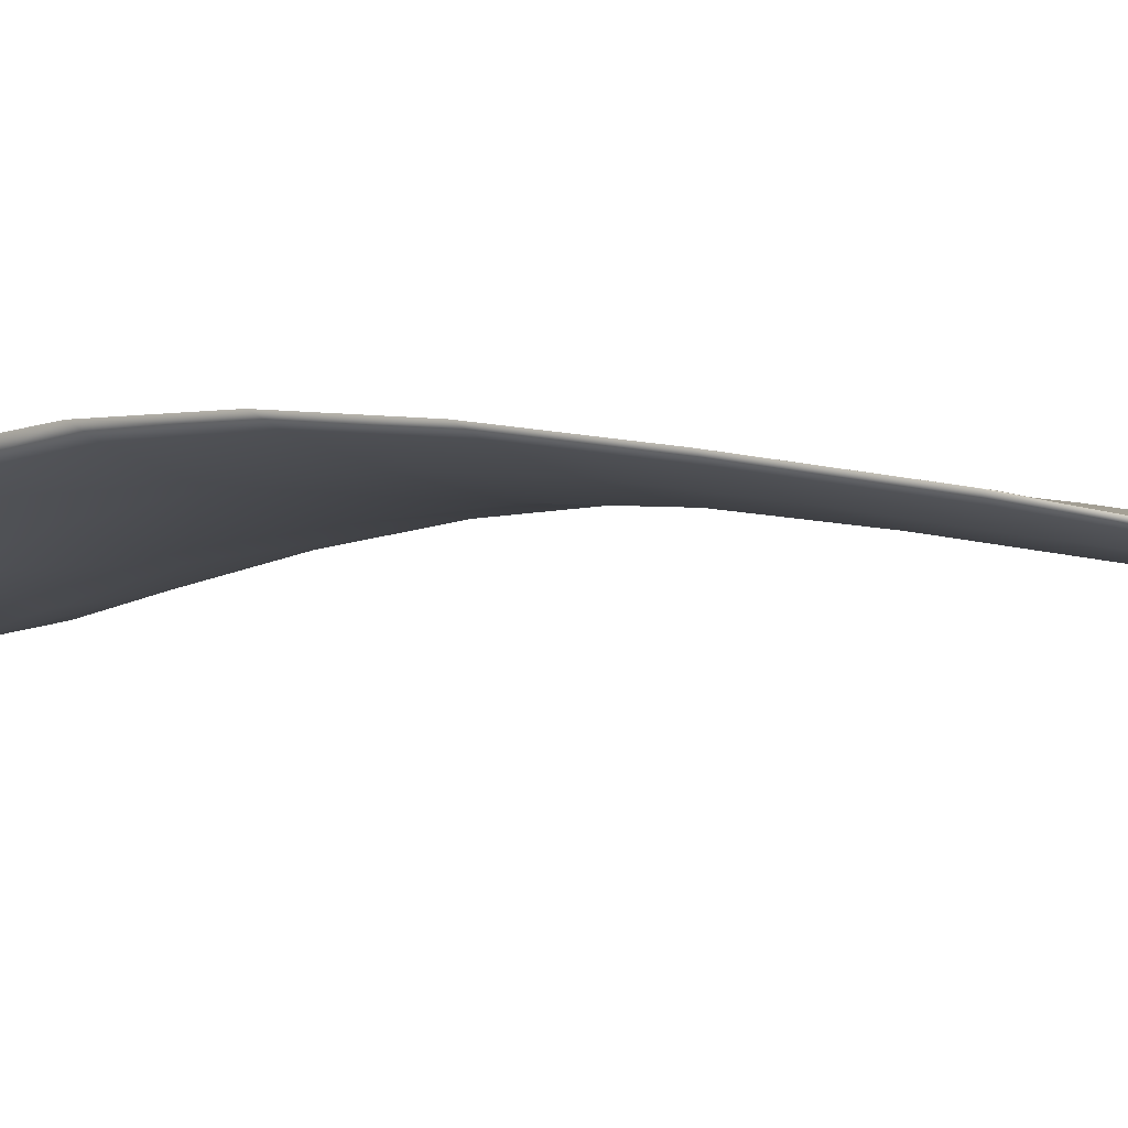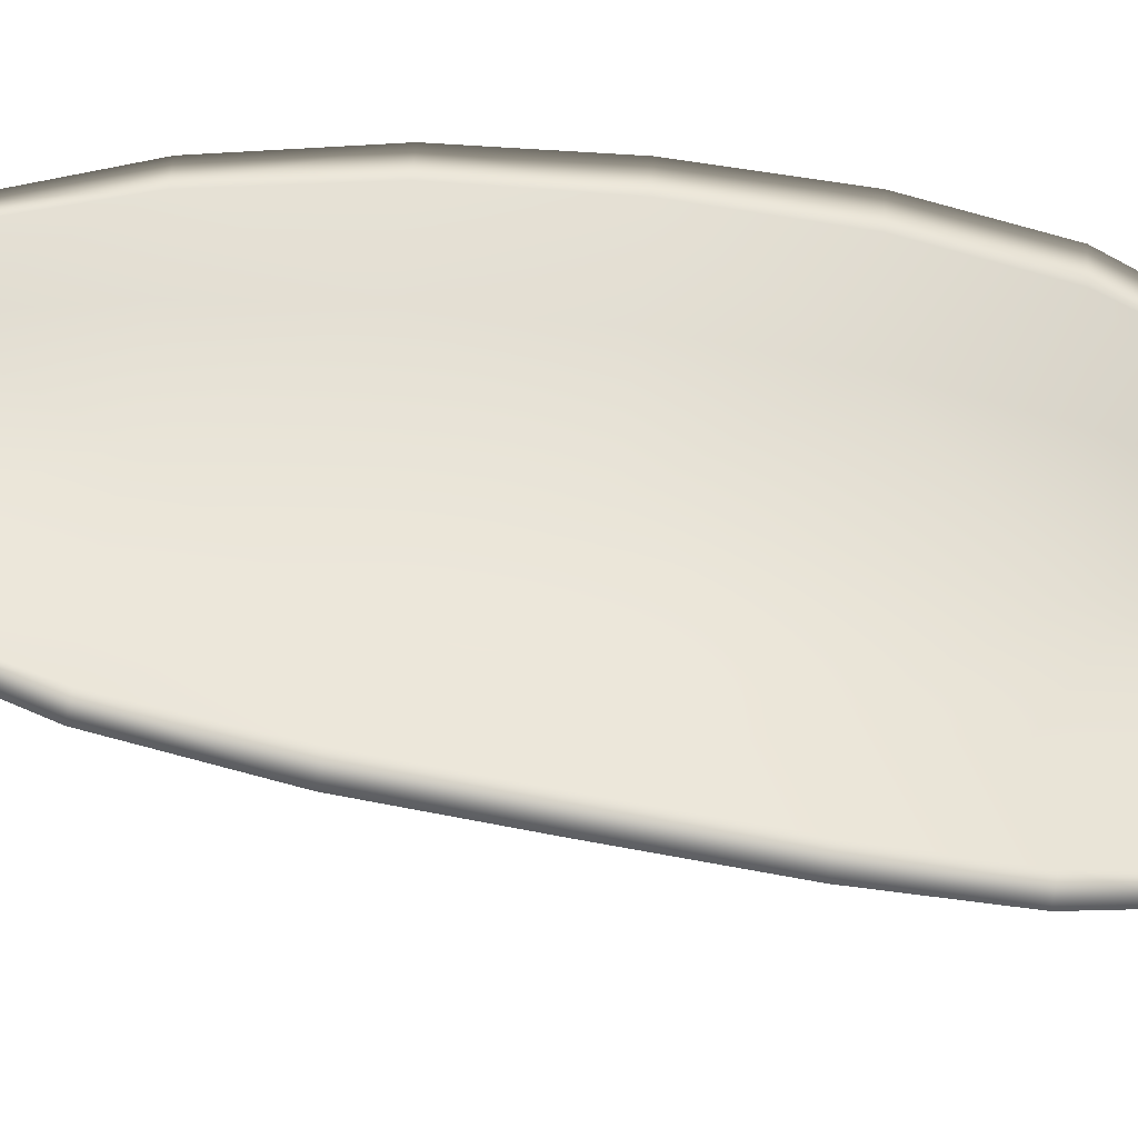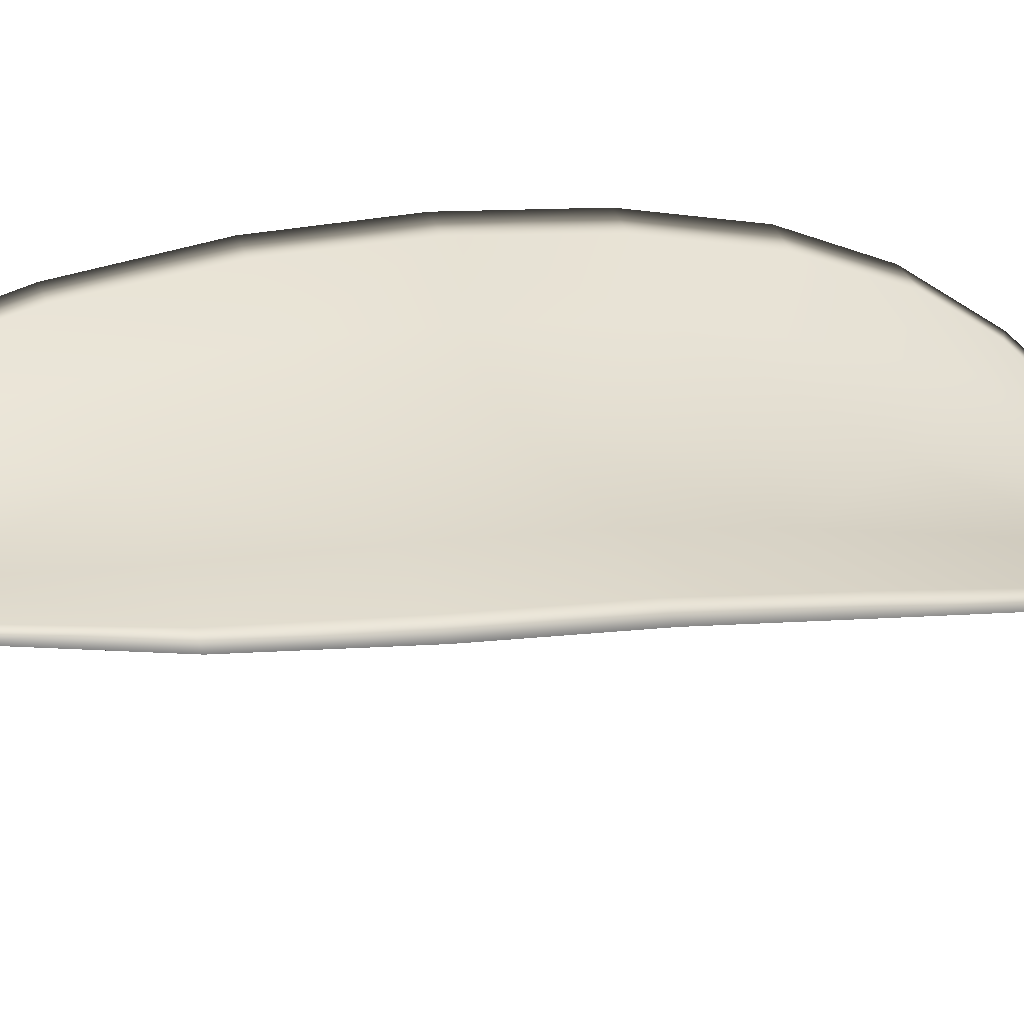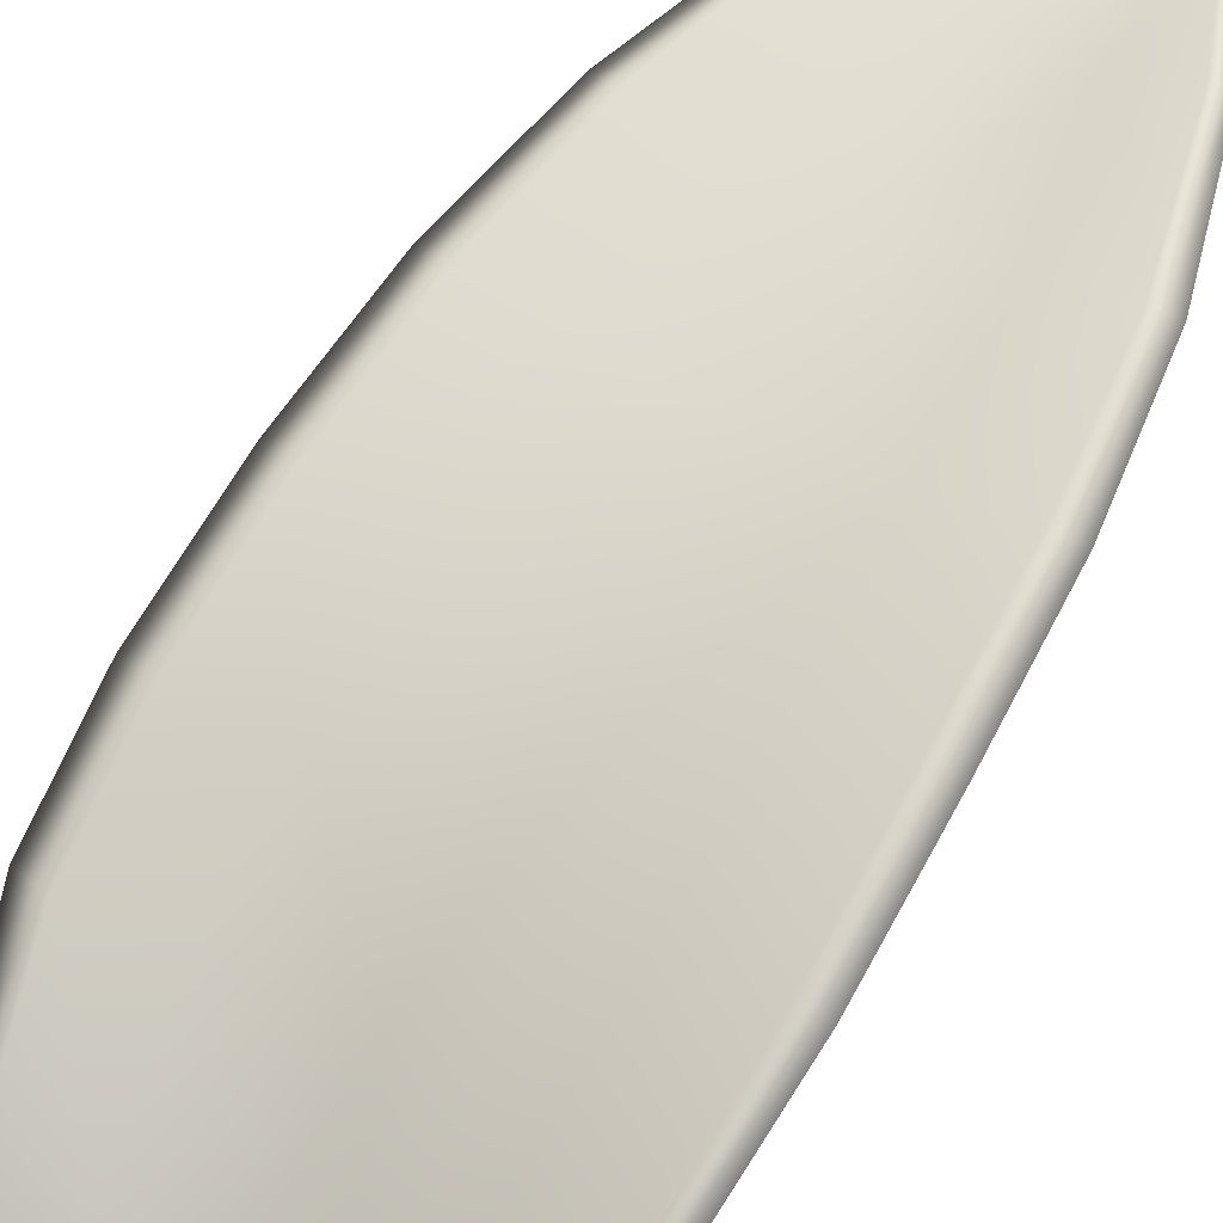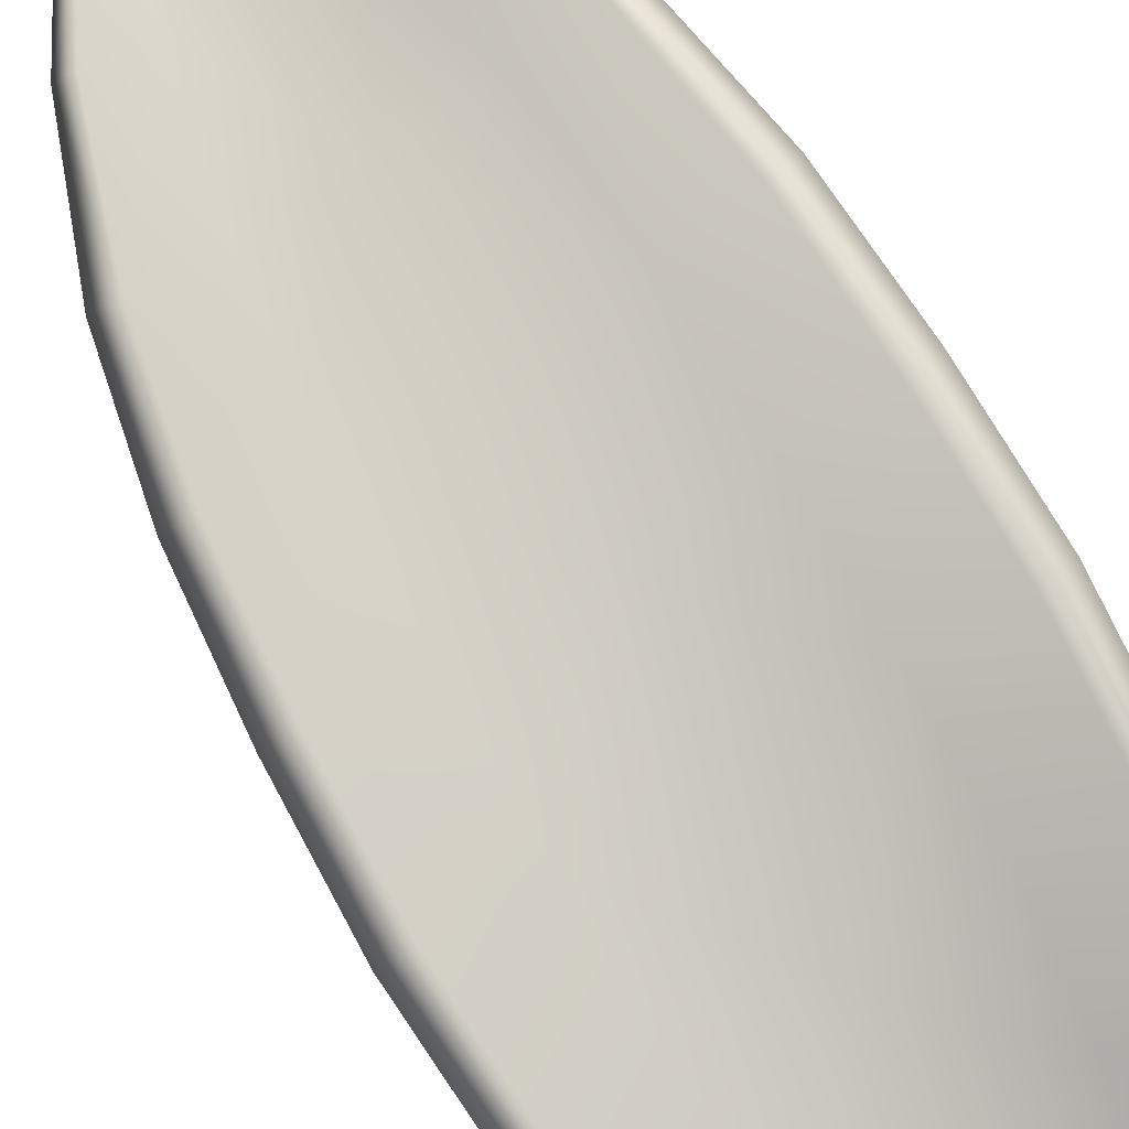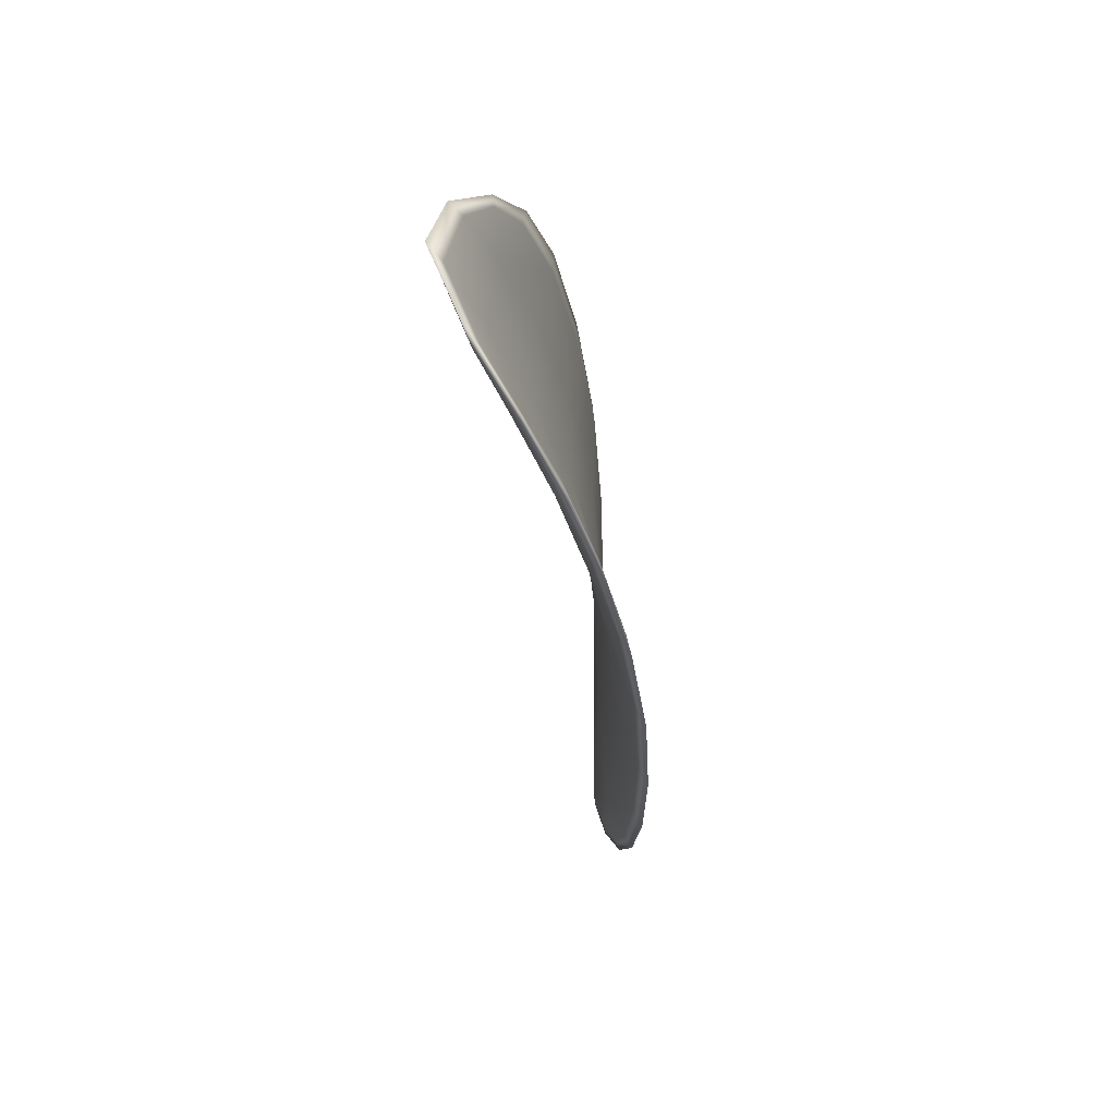
<metadata>
{"format":"obj","ext":"obj","renderer":"f3d","projection":"perspective","resolution":1024,"background":"white","views":[{"elev":11.2,"azim":-55.3,"up":"+Z"},{"elev":48.2,"azim":89.1,"up":"+Z"},{"elev":27.1,"azim":62.2,"up":"+Z"},{"elev":65.8,"azim":-154.5,"up":"+Z"},{"elev":69.0,"azim":144.5,"up":"+Z"},{"elev":60.8,"azim":-84.4,"up":"+Y"}]}
</metadata>
<code>
v -2.371 0.7398 -1.063
v -2.373 0.7404 -1.063
v -2.373 0.7378 -1.062
v -2.371 0.7374 -1.062
v -2.369 0.7371 -1.062
v -2.369 0.7392 -1.063
v -2.37 0.7405 -1.063
v -2.371 0.7415 -1.064
v -2.373 0.7423 -1.064
v -2.375 0.7403 -1.062
v -2.376 0.7401 -1.061
v -2.377 0.7381 -1.06
v -2.375 0.738 -1.061
v -2.374 0.7419 -1.063
v -2.375 0.7412 -1.062
v -2.376 0.7295 -1.06
v -2.377 0.7297 -1.059
v -2.377 0.7267 -1.059
v -2.376 0.7265 -1.06
v -2.374 0.7263 -1.06
v -2.374 0.7292 -1.06
v -2.373 0.7321 -1.061
v -2.375 0.7324 -1.06
v -2.377 0.7326 -1.059
v -2.371 0.7289 -1.061
v -2.372 0.726 -1.06
v -2.37 0.7258 -1.061
v -2.37 0.7287 -1.061
v -2.369 0.7316 -1.061
v -2.371 0.7318 -1.061
v -2.371 0.7347 -1.061
v -2.373 0.735 -1.061
v -2.369 0.7345 -1.061
v -2.375 0.7353 -1.06
v -2.377 0.7355 -1.06
v -2.376 0.7235 -1.06
v -2.377 0.7236 -1.059
v -2.376 0.7219 -1.06
v -2.376 0.7212 -1.06
v -2.375 0.7211 -1.06
v -2.374 0.7233 -1.06
v -2.373 0.7231 -1.06
v -2.374 0.721 -1.06
v -2.373 0.7214 -1.06
v -2.372 0.723 -1.06
v -2.371 0.7398 -1.063
v -2.373 0.7403 -1.063
v -2.373 0.7422 -1.064
v -2.371 0.7415 -1.064
v -2.37 0.7404 -1.063
v -2.369 0.7392 -1.063
v -2.369 0.7371 -1.062
v -2.371 0.7374 -1.062
v -2.373 0.7377 -1.062
v -2.375 0.7403 -1.062
v -2.376 0.74 -1.061
v -2.375 0.7411 -1.062
v -2.374 0.7419 -1.063
v -2.375 0.7379 -1.061
v -2.377 0.7381 -1.061
v -2.376 0.7295 -1.06
v -2.377 0.7297 -1.059
v -2.377 0.7326 -1.059
v -2.376 0.7324 -1.06
v -2.373 0.7321 -1.061
v -2.374 0.7292 -1.061
v -2.374 0.7263 -1.06
v -2.376 0.7265 -1.06
v -2.377 0.7267 -1.059
v -2.371 0.7289 -1.061
v -2.371 0.7318 -1.061
v -2.369 0.7316 -1.061
v -2.37 0.7287 -1.061
v -2.37 0.7258 -1.061
v -2.372 0.726 -1.061
v -2.371 0.7347 -1.062
v -2.373 0.735 -1.061
v -2.369 0.7345 -1.062
v -2.375 0.7353 -1.061
v -2.377 0.7355 -1.06
v -2.376 0.7235 -1.06
v -2.377 0.7236 -1.059
v -2.374 0.7233 -1.06
v -2.375 0.7211 -1.06
v -2.376 0.7212 -1.06
v -2.376 0.7219 -1.06
v -2.373 0.7231 -1.061
v -2.372 0.723 -1.061
v -2.373 0.7214 -1.06
v -2.374 0.721 -1.06
v -2.377 0.7237 -1.059
v -2.376 0.7213 -1.06
v -2.378 0.7267 -1.059
v -2.376 0.7219 -1.06
v -2.374 0.7203 -1.06
v -2.373 0.7209 -1.06
v -2.375 0.7204 -1.06
v -2.373 0.7214 -1.06
v -2.369 0.739 -1.063
v -2.37 0.7406 -1.063
v -2.368 0.737 -1.062
v -2.37 0.7404 -1.063
v -2.374 0.7425 -1.063
v -2.376 0.7413 -1.062
v -2.373 0.7429 -1.064
v -2.375 0.7411 -1.062
v -2.377 0.74 -1.061
v -2.377 0.7381 -1.06
v -2.375 0.7205 -1.06
v -2.371 0.7229 -1.06
v -2.37 0.7258 -1.061
v -2.371 0.7421 -1.064
v -2.368 0.7344 -1.062
v -2.369 0.7315 -1.061
v -2.378 0.7356 -1.06
v -2.378 0.7327 -1.059
v -2.378 0.7297 -1.059
v -2.369 0.7286 -1.061
f 1 2 3
f 1 3 4
f 1 4 5
f 1 5 6
f 1 6 7
f 1 7 8
f 1 8 9
f 1 9 2
f 10 11 12
f 10 12 13
f 10 13 3
f 10 3 2
f 10 2 9
f 10 9 14
f 10 14 15
f 10 15 11
f 16 17 18
f 16 18 19
f 16 19 20
f 16 20 21
f 16 21 22
f 16 22 23
f 16 23 24
f 16 24 17
f 25 21 20
f 25 20 26
f 25 26 27
f 25 27 28
f 25 28 29
f 25 29 30
f 25 30 22
f 25 22 21
f 31 32 22
f 31 22 30
f 31 30 29
f 31 29 33
f 31 33 5
f 31 5 4
f 31 4 3
f 31 3 32
f 34 35 24
f 34 24 23
f 34 23 22
f 34 22 32
f 34 32 3
f 34 3 13
f 34 13 12
f 34 12 35
f 36 37 38
f 36 38 39
f 36 39 40
f 36 40 41
f 36 41 20
f 36 20 19
f 36 19 18
f 36 18 37
f 42 41 40
f 42 40 43
f 42 43 44
f 42 44 45
f 42 45 27
f 42 27 26
f 42 26 20
f 42 20 41
f 46 47 48
f 46 48 49
f 46 49 50
f 46 50 51
f 46 51 52
f 46 52 53
f 46 53 54
f 46 54 47
f 55 56 57
f 55 57 58
f 55 58 48
f 55 48 47
f 55 47 54
f 55 54 59
f 55 59 60
f 55 60 56
f 61 62 63
f 61 63 64
f 61 64 65
f 61 65 66
f 61 66 67
f 61 67 68
f 61 68 69
f 61 69 62
f 70 66 65
f 70 65 71
f 70 71 72
f 70 72 73
f 70 73 74
f 70 74 75
f 70 75 67
f 70 67 66
f 76 77 54
f 76 54 53
f 76 53 52
f 76 52 78
f 76 78 72
f 76 72 71
f 76 71 65
f 76 65 77
f 79 80 60
f 79 60 59
f 79 59 54
f 79 54 77
f 79 77 65
f 79 65 64
f 79 64 63
f 79 63 80
f 81 82 69
f 81 69 68
f 81 68 67
f 81 67 83
f 81 83 84
f 81 84 85
f 81 85 86
f 81 86 82
f 87 83 67
f 87 67 75
f 87 75 74
f 87 74 88
f 87 88 89
f 87 89 90
f 87 90 84
f 87 84 83
f 91 92 38
f 91 38 37
f 91 37 18
f 91 18 93
f 91 93 69
f 91 69 82
f 91 82 94
f 91 94 92
f 95 96 44
f 95 44 43
f 95 43 40
f 95 40 97
f 95 97 84
f 95 84 90
f 95 90 98
f 95 98 96
f 99 100 7
f 99 7 6
f 99 6 5
f 99 5 101
f 99 101 52
f 99 52 51
f 99 51 102
f 99 102 100
f 103 104 15
f 103 15 14
f 103 14 9
f 103 9 105
f 103 105 48
f 103 48 58
f 103 58 106
f 103 106 104
f 107 108 12
f 107 12 11
f 107 11 15
f 107 15 104
f 107 104 106
f 107 106 56
f 107 56 60
f 107 60 108
f 109 97 40
f 109 40 39
f 109 39 38
f 109 38 92
f 109 92 94
f 109 94 85
f 109 85 84
f 109 84 97
f 110 111 27
f 110 27 45
f 110 45 44
f 110 44 96
f 110 96 98
f 110 98 88
f 110 88 74
f 110 74 111
f 112 105 9
f 112 9 8
f 112 8 7
f 112 7 100
f 112 100 102
f 112 102 49
f 112 49 48
f 112 48 105
f 113 101 5
f 113 5 33
f 113 33 29
f 113 29 114
f 113 114 72
f 113 72 78
f 113 78 52
f 113 52 101
f 115 116 24
f 115 24 35
f 115 35 12
f 115 12 108
f 115 108 60
f 115 60 80
f 115 80 63
f 115 63 116
f 117 93 18
f 117 18 17
f 117 17 24
f 117 24 116
f 117 116 63
f 117 63 62
f 117 62 69
f 117 69 93
f 118 114 29
f 118 29 28
f 118 28 27
f 118 27 111
f 118 111 74
f 118 74 73
f 118 73 72
f 118 72 114

</code>
